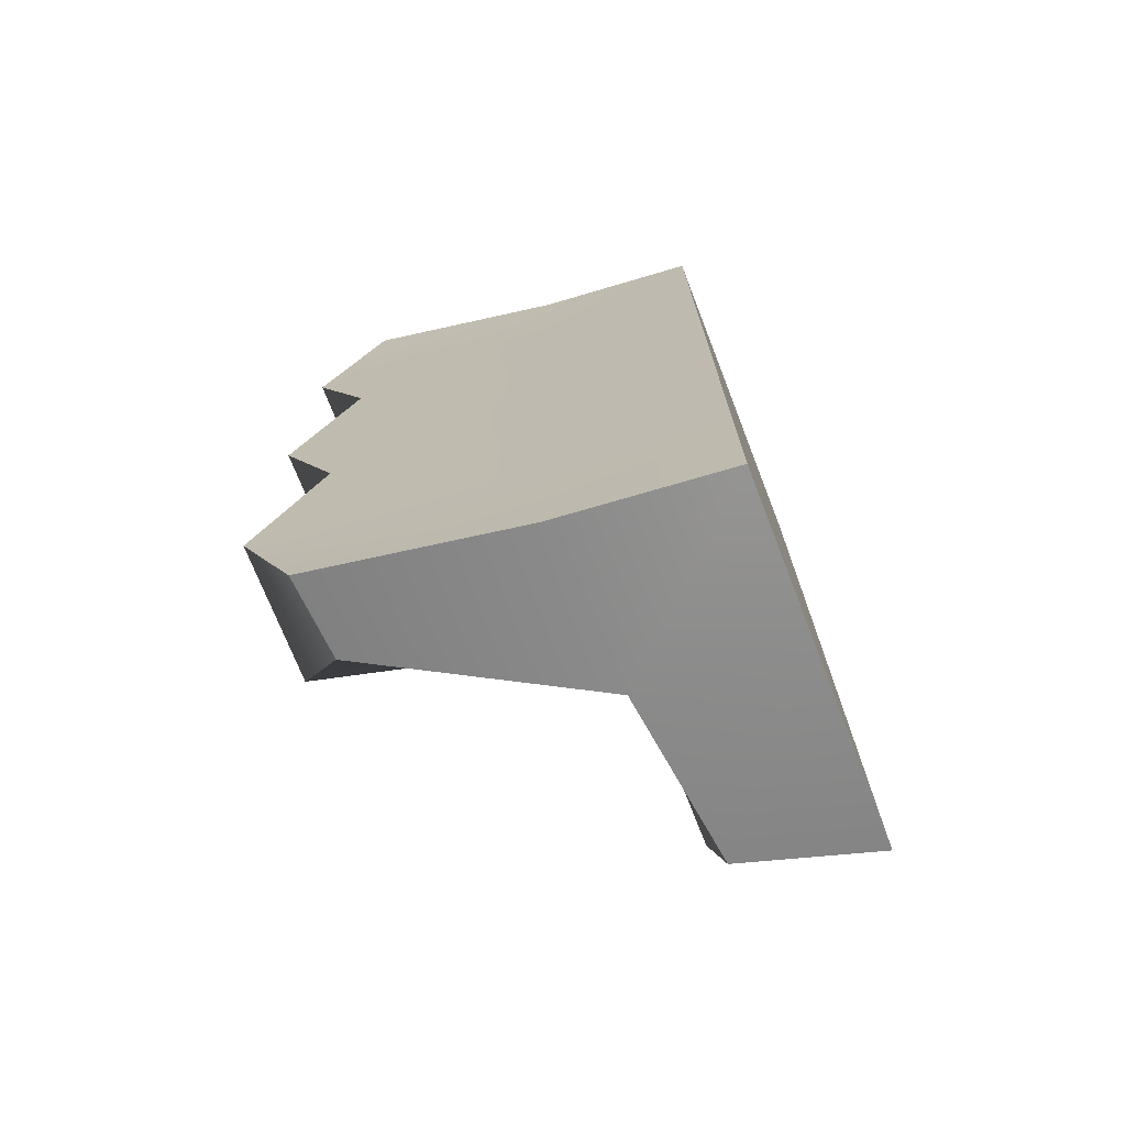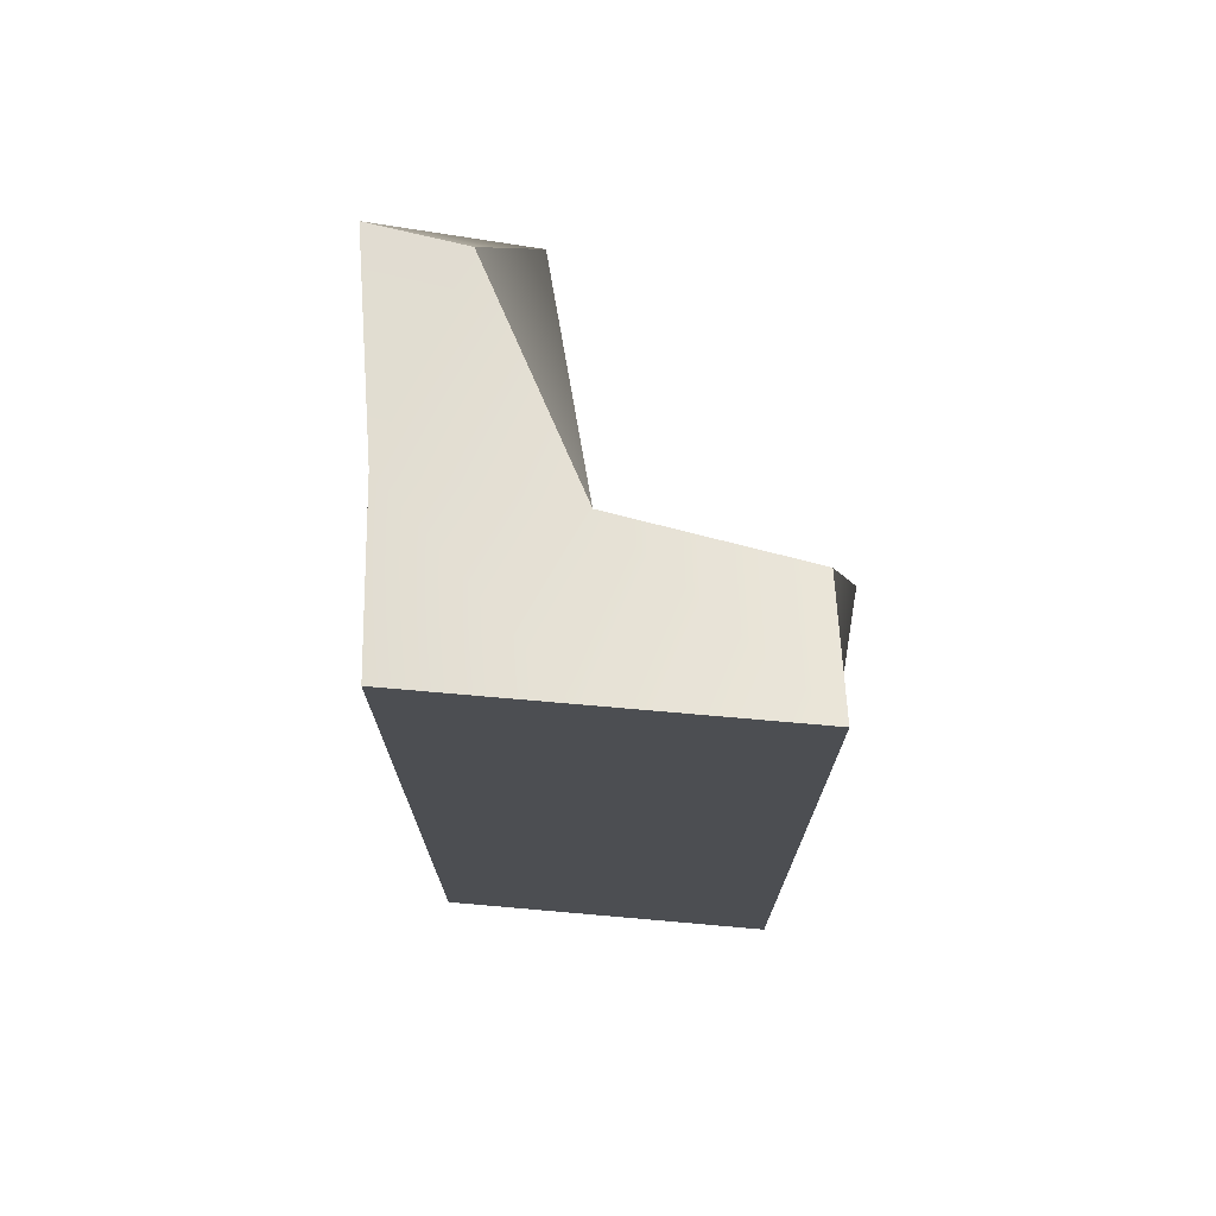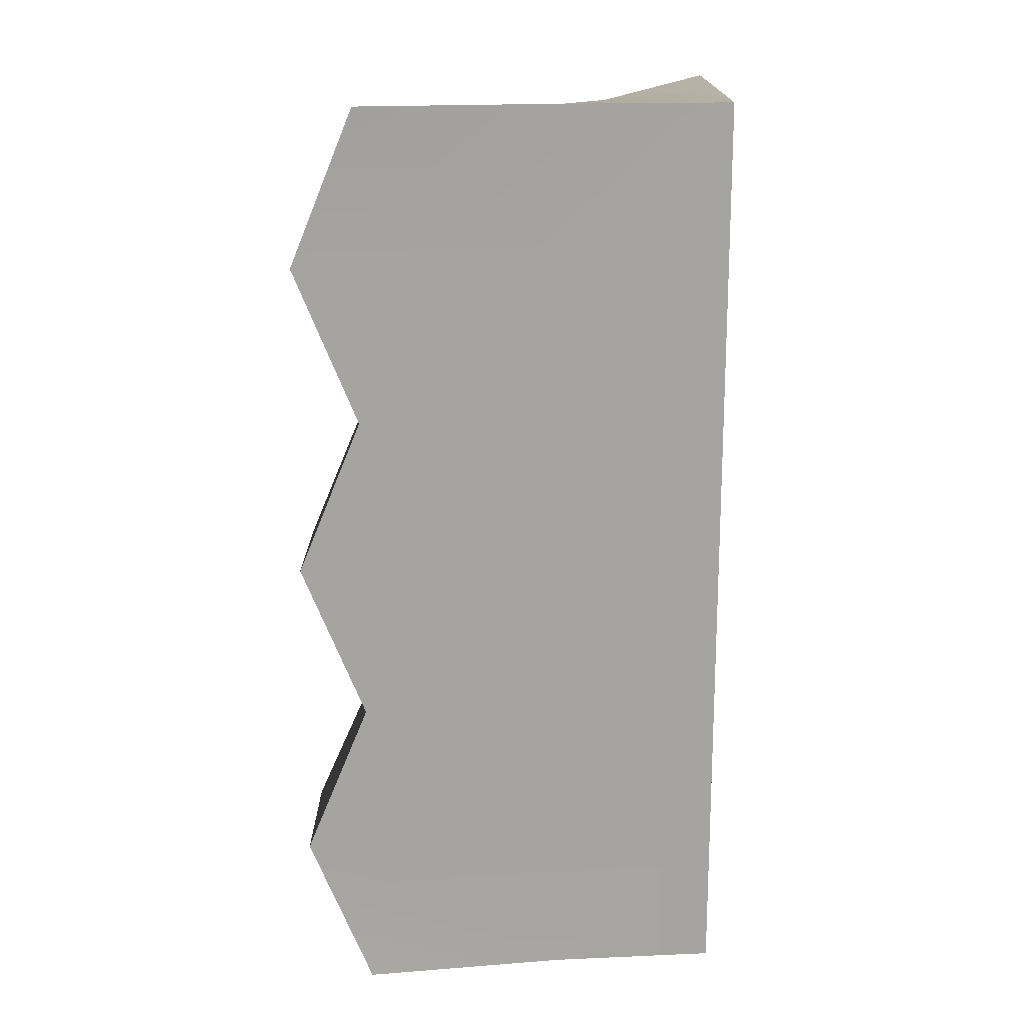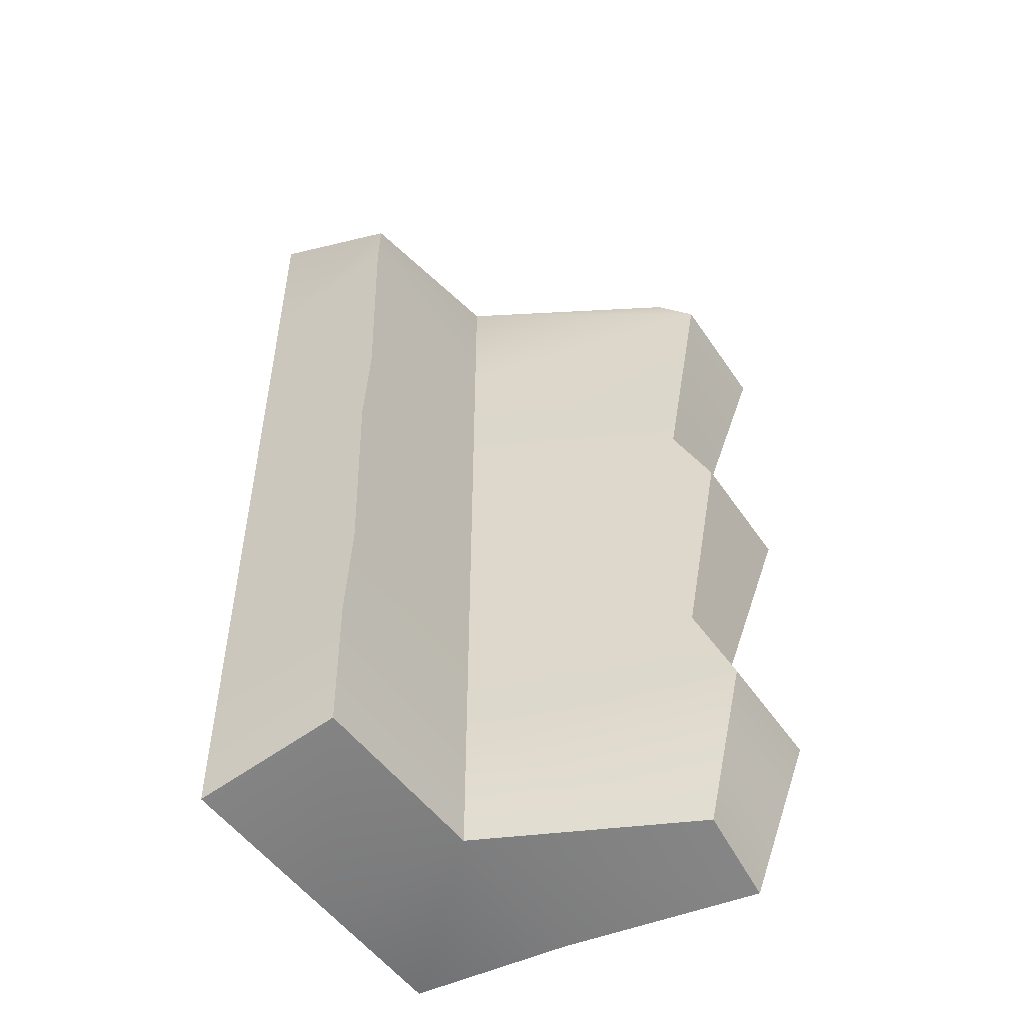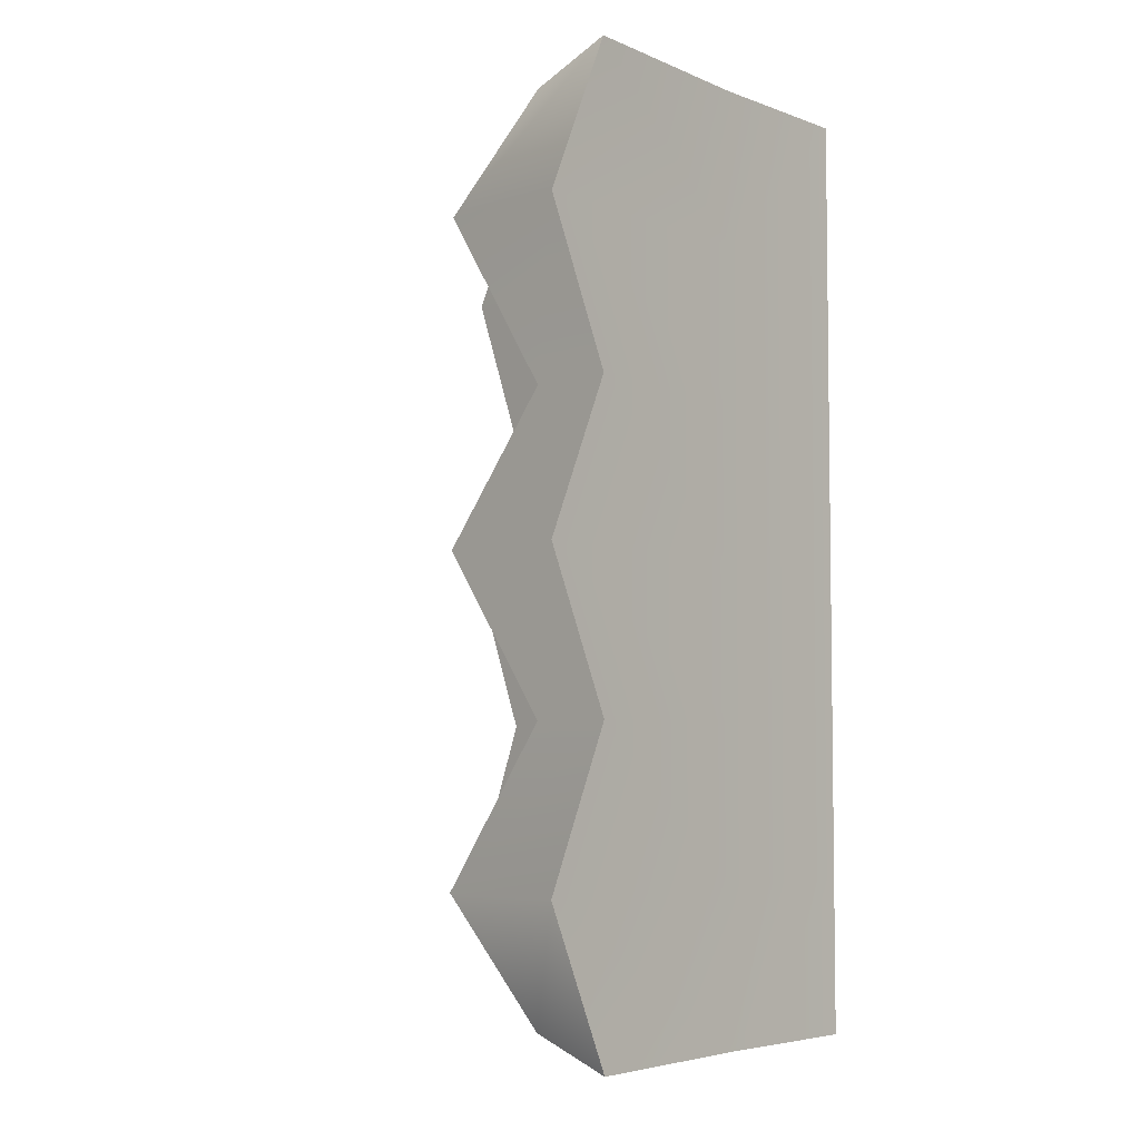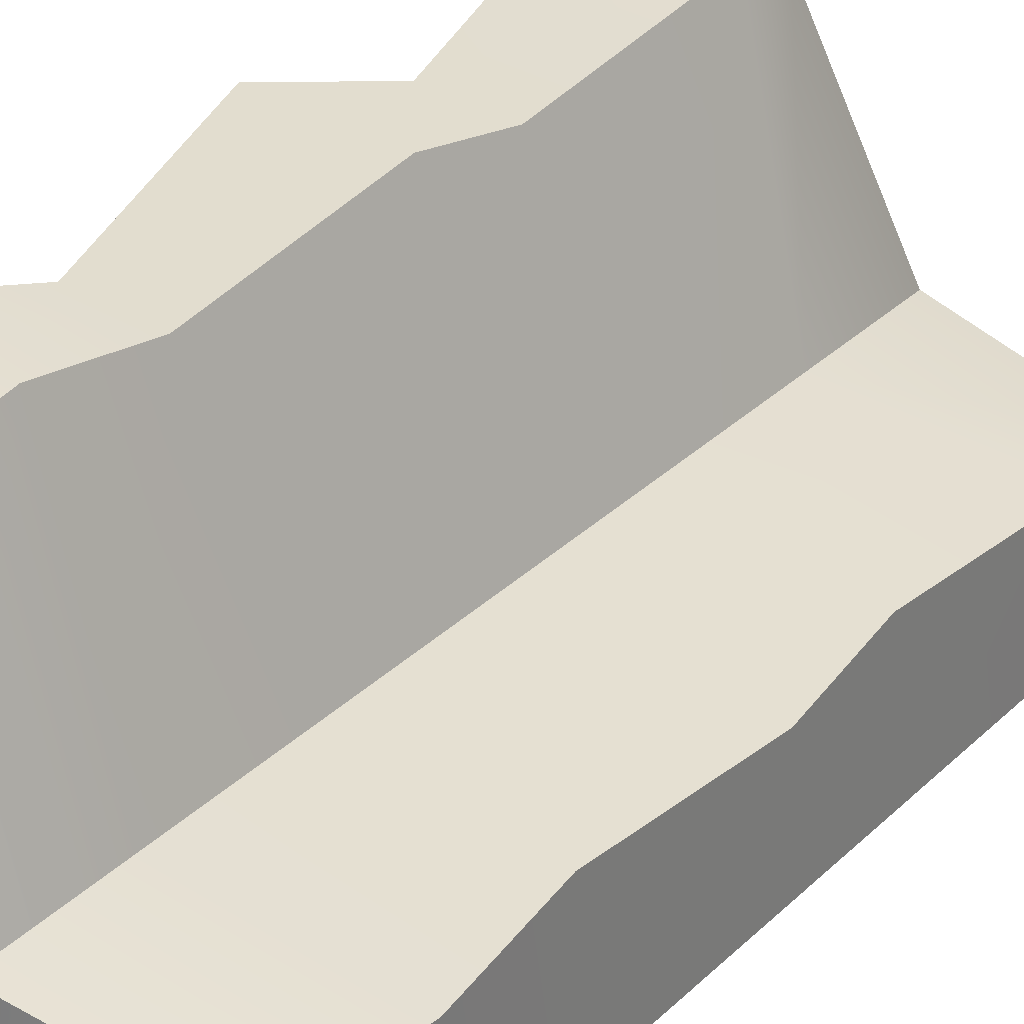
<metadata>
{"format":"obj","ext":"obj","renderer":"f3d","projection":"perspective","resolution":1024,"background":"white","views":[{"elev":-72.5,"azim":-68.7,"up":"+Z"},{"elev":73.0,"azim":5.0,"up":"+Z"},{"elev":17.1,"azim":-90.0,"up":"+Z"},{"elev":-50.0,"azim":122.8,"up":"+Z"},{"elev":-5.1,"azim":-133.3,"up":"+Z"},{"elev":34.8,"azim":39.2,"up":"+Y"}]}
</metadata>
<code>
o sofa.008_Cube.097
v -0.06865 0.1229 0.1552
v -0.05816 0.05557 0.1552
v 0.06445 8e-05 0.1552
v 0.05929 0.04507 0.1399
v -0.002099 8e-05 0.1552
v -0.05339 8e-05 0.1552
v -0.002099 0.05246 0.1484
v -0.03946 0.1229 0.1455
f 5 7 2 6
f 3 4 7 5
f 2 7 8 1
o sofa.007_Cube.096
v -0.05339 8e-05 -0.1552
v -0.03946 0.1229 -0.1455
v 0.05929 0.04507 -0.1399
v -0.05816 0.05557 -0.1552
v -0.002099 0.05246 -0.1484
v -0.002099 8e-05 -0.1552
v -0.06865 0.1229 -0.1552
v 0.06445 8e-05 -0.1552
f 14 13 11 16
f 13 12 15 10
f 9 12 13 14
o sofa.006_Cube.095
v -0.002099 8e-05 0.05175
v -0.002099 8e-05 -0.1035
v -0.002099 8e-05 -0
v -0.05339 8e-05 -0
v -0.05339 8e-05 -0.1552
v -0.05339 8e-05 0.1035
v -0.002099 8e-05 0.1035
v 0.06445 8e-05 -0
v -0.05339 8e-05 -0.1035
v 0.06445 8e-05 -0.1035
v -0.002099 8e-05 -0.1552
v 0.06445 8e-05 0.1552
v -0.002099 8e-05 -0.05175
v 0.06445 8e-05 0.1035
v -0.002099 8e-05 0.1552
v -0.05339 8e-05 -0.05175
v 0.06445 8e-05 -0.05175
v -0.05339 8e-05 0.1552
v 0.06445 8e-05 -0.1552
v 0.06445 8e-05 0.05175
v -0.05339 8e-05 0.05175
f 23 30 28 31
f 22 23 31 34
f 25 18 29 32
f 20 19 17 37
f 18 26 33 29
f 19 24 36 17
f 37 17 23 22
f 17 36 30 23
f 29 33 24 19
f 32 29 19 20
f 27 35 26 18
f 21 27 18 25
o sofa.005_Cube.094
v -0.03946 0.1229 -0.05175
v -0.002099 0.05246 -0
v -0.03946 0.1229 -0.1455
v -0.002099 0.05246 -0.1484
v -0.002099 0.05246 0.05175
v -0.002099 0.05246 0.1035
v -0.02381 0.1442 -0
v -0.03946 0.1229 0.05175
v -0.02381 0.1442 0.1035
v -0.002099 0.05246 -0.1035
v -0.002099 0.05246 0.1484
v -0.03946 0.1229 0.1455
v -0.002099 0.05246 -0.05175
v -0.02381 0.1442 -0.1035
f 47 41 40 51
f 43 42 45 46
f 39 50 38 44
f 48 43 46 49
f 42 39 44 45
f 50 47 51 38
o sofa.004_Cube.093
v 0.06865 0.05246 -0
v 0.05929 0.04507 -0.1399
v 0.05729 0.04486 -0.05175
v 0.06445 8e-05 -0
v 0.06445 8e-05 -0.1035
v 0.06445 8e-05 0.1552
v 0.06445 8e-05 0.1035
v 0.05929 0.04507 0.1399
v 0.05729 0.04486 0.05175
v 0.06445 8e-05 -0.05175
v 0.06865 0.05246 -0.1035
v 0.06445 8e-05 -0.1552
v 0.06445 8e-05 0.05175
v 0.06865 0.05246 0.1035
f 58 65 59 57
f 56 62 54 61
f 55 52 60 64
f 64 60 65 58
f 61 54 52 55
f 63 53 62 56
o sofa.003_Cube.092
v -0.06865 0.1229 -0.05175
v -0.05816 0.05557 -0
v -0.05339 8e-05 -0
v -0.05339 8e-05 -0.1552
v -0.05816 0.05557 0.1035
v -0.05816 0.05557 0.05175
v -0.05339 8e-05 0.1035
v -0.06865 0.1229 0.1552
v -0.05816 0.05557 -0.1552
v -0.05816 0.05557 -0.1035
v -0.05816 0.05557 0.1552
v -0.05339 8e-05 -0.1035
v -0.06865 0.1442 -0.1035
v -0.05816 0.05557 -0.05175
v -0.06865 0.1229 0.05175
v -0.06865 0.1442 -0
v -0.06865 0.1229 -0.1552
v -0.05339 8e-05 -0.05175
v -0.06865 0.1442 0.1035
v -0.05339 8e-05 0.1552
v -0.05339 8e-05 0.05175
f 77 75 74 69
f 70 76 73 84
f 75 79 66 78
f 67 71 80 81
f 72 70 71 86
f 68 67 79 83
f 85 76 70 72
f 71 70 84 80
f 86 71 67 68
f 79 67 81 66
f 74 75 78 82
f 83 79 75 77
o sofa.002_Cube.091
v -0.03946 0.1229 -0.05175
v -0.06865 0.1229 -0.05175
v -0.03946 0.1229 -0.1455
v -0.06865 0.1229 0.1552
v -0.06865 0.1442 -0.1035
v -0.06865 0.1229 0.05175
v -0.06865 0.1442 -0
v -0.02381 0.1442 -0
v -0.03946 0.1229 0.05175
v -0.06865 0.1229 -0.1552
v -0.02381 0.1442 0.1035
v -0.06865 0.1442 0.1035
v -0.03946 0.1229 0.1455
v -0.02381 0.1442 -0.1035
f 97 98 90 99
f 100 91 88 87
f 94 93 92 95
f 95 92 98 97
f 87 88 93 94
f 89 96 91 100
o sofa.001_Cube.090
v -0.002099 0.05246 -0
v 0.06865 0.05246 -0
v 0.05929 0.04507 -0.1399
v 0.05729 0.04486 -0.05175
v -0.002099 0.05246 -0.1484
v -0.002099 0.05246 0.05175
v -0.002099 0.05246 0.1035
v 0.05929 0.04507 0.1399
v 0.05729 0.04486 0.05175
v 0.06865 0.05246 -0.1035
v -0.002099 0.05246 -0.1035
v -0.002099 0.05246 0.1484
v -0.002099 0.05246 -0.05175
v 0.06865 0.05246 0.1035
f 114 107 112 108
f 110 111 113 104
f 102 101 106 109
f 109 106 107 114
f 104 113 101 102
f 103 105 111 110

</code>
